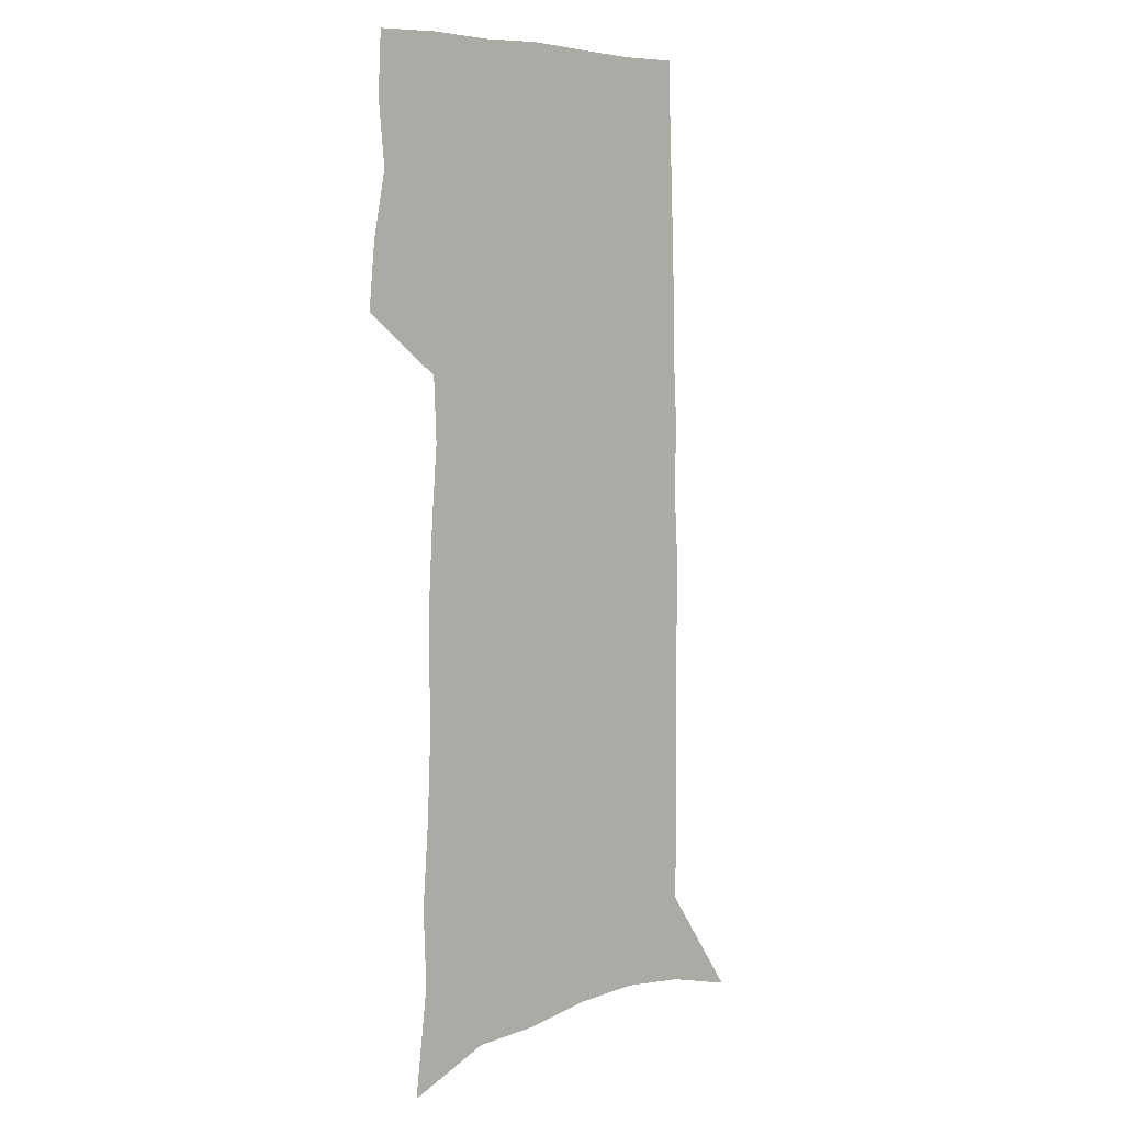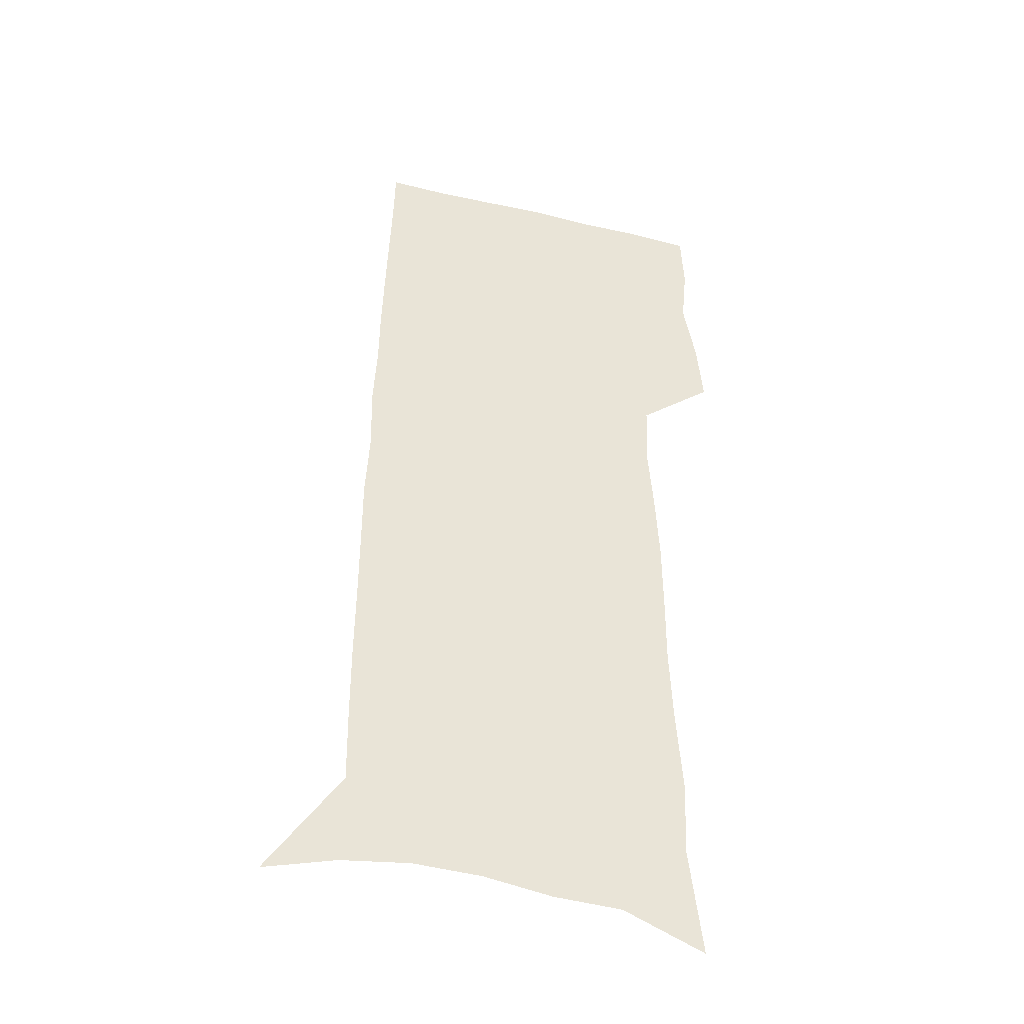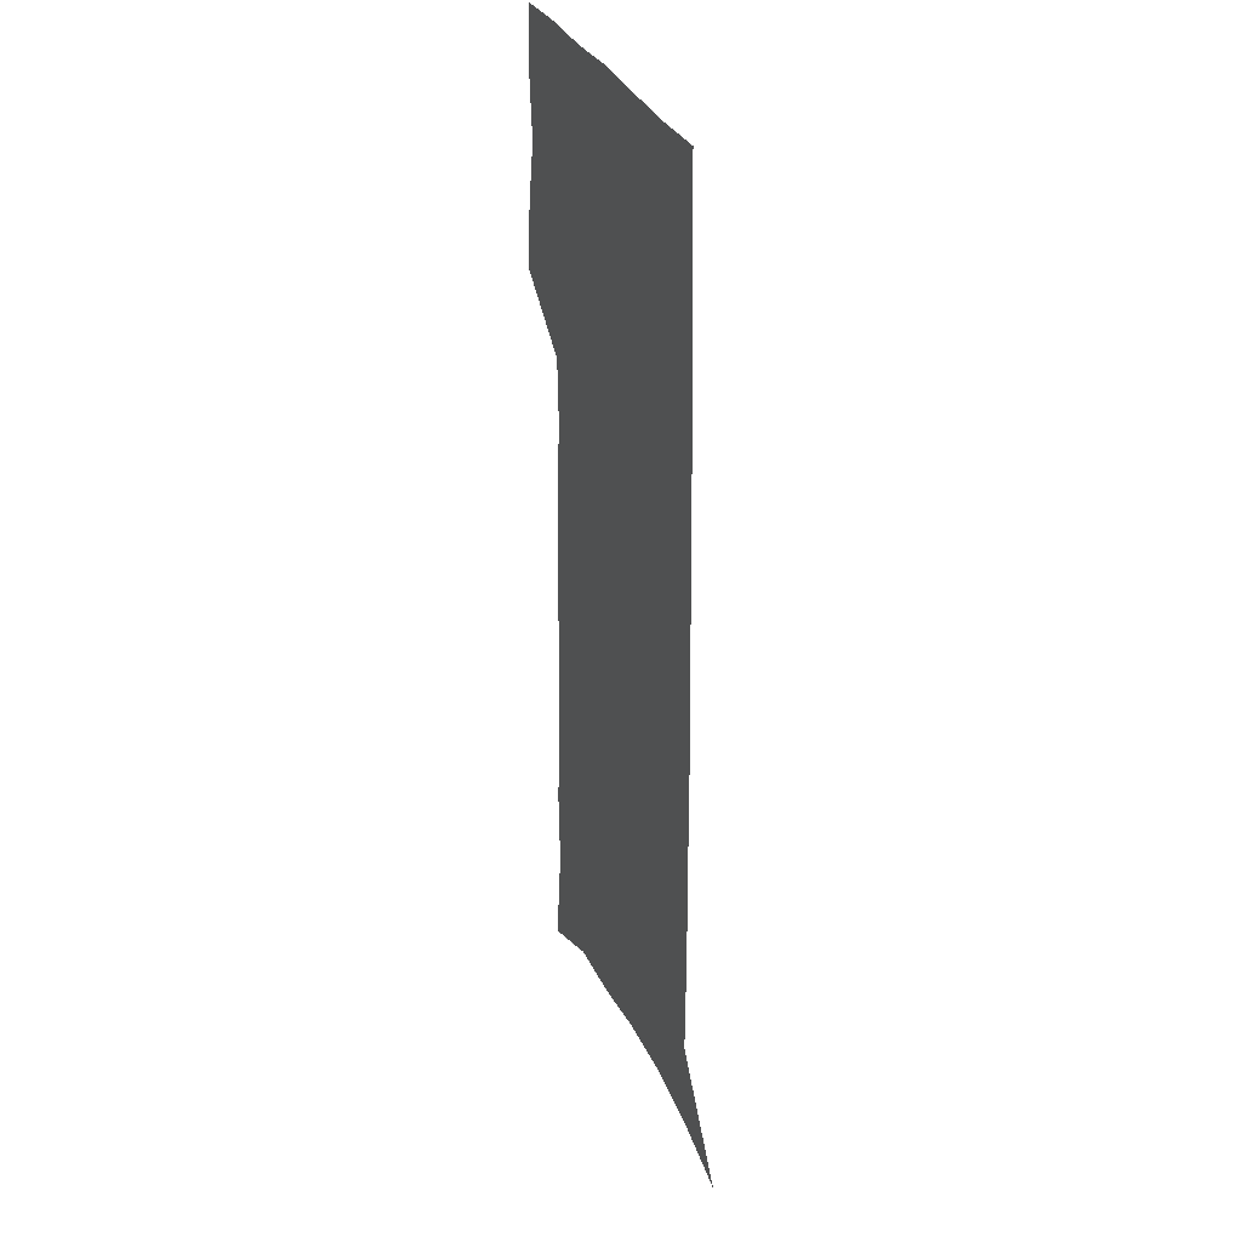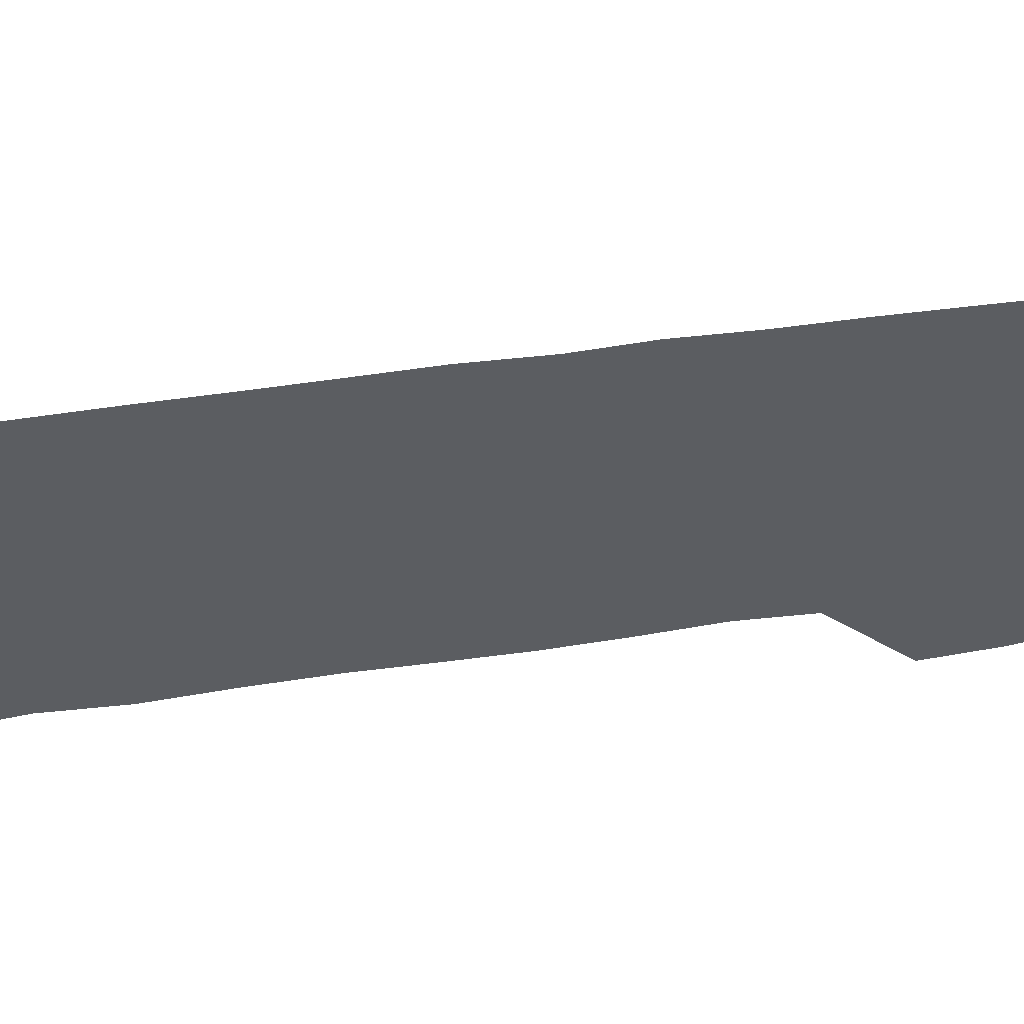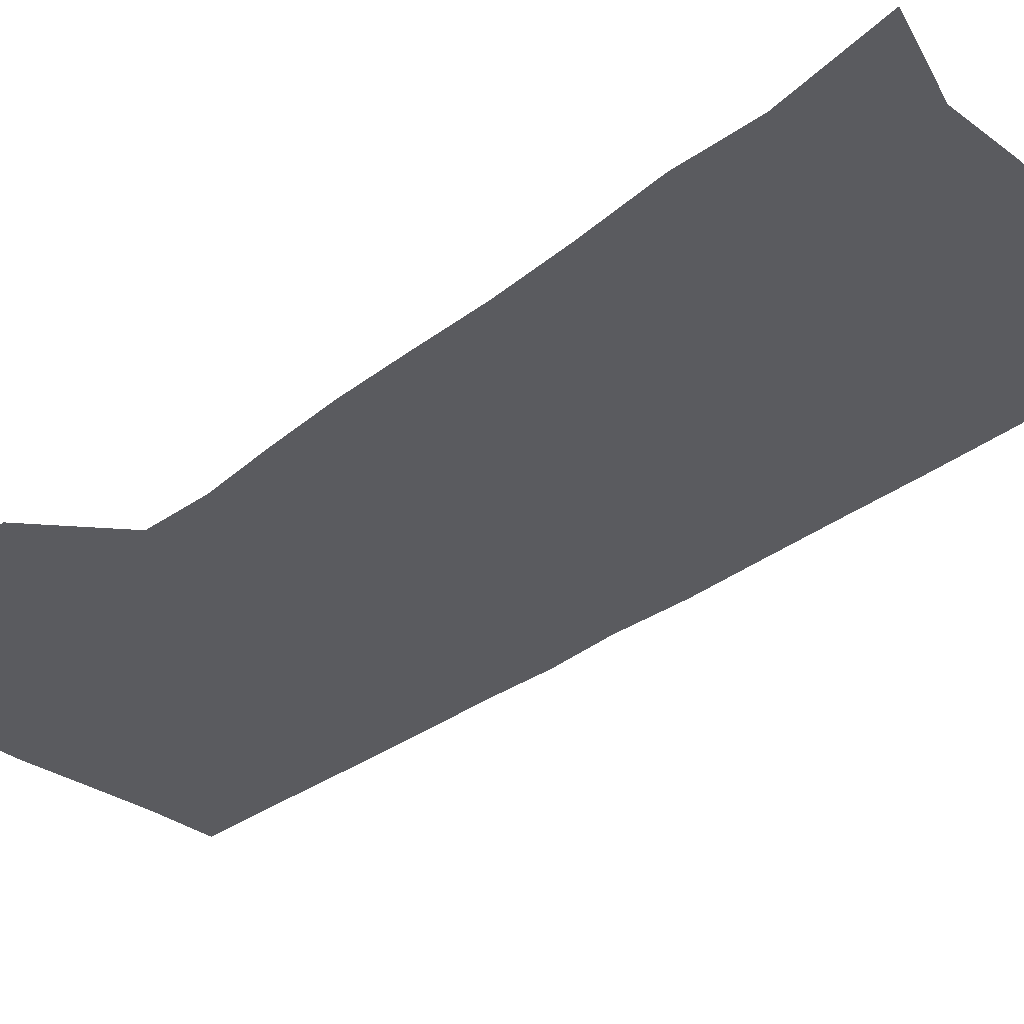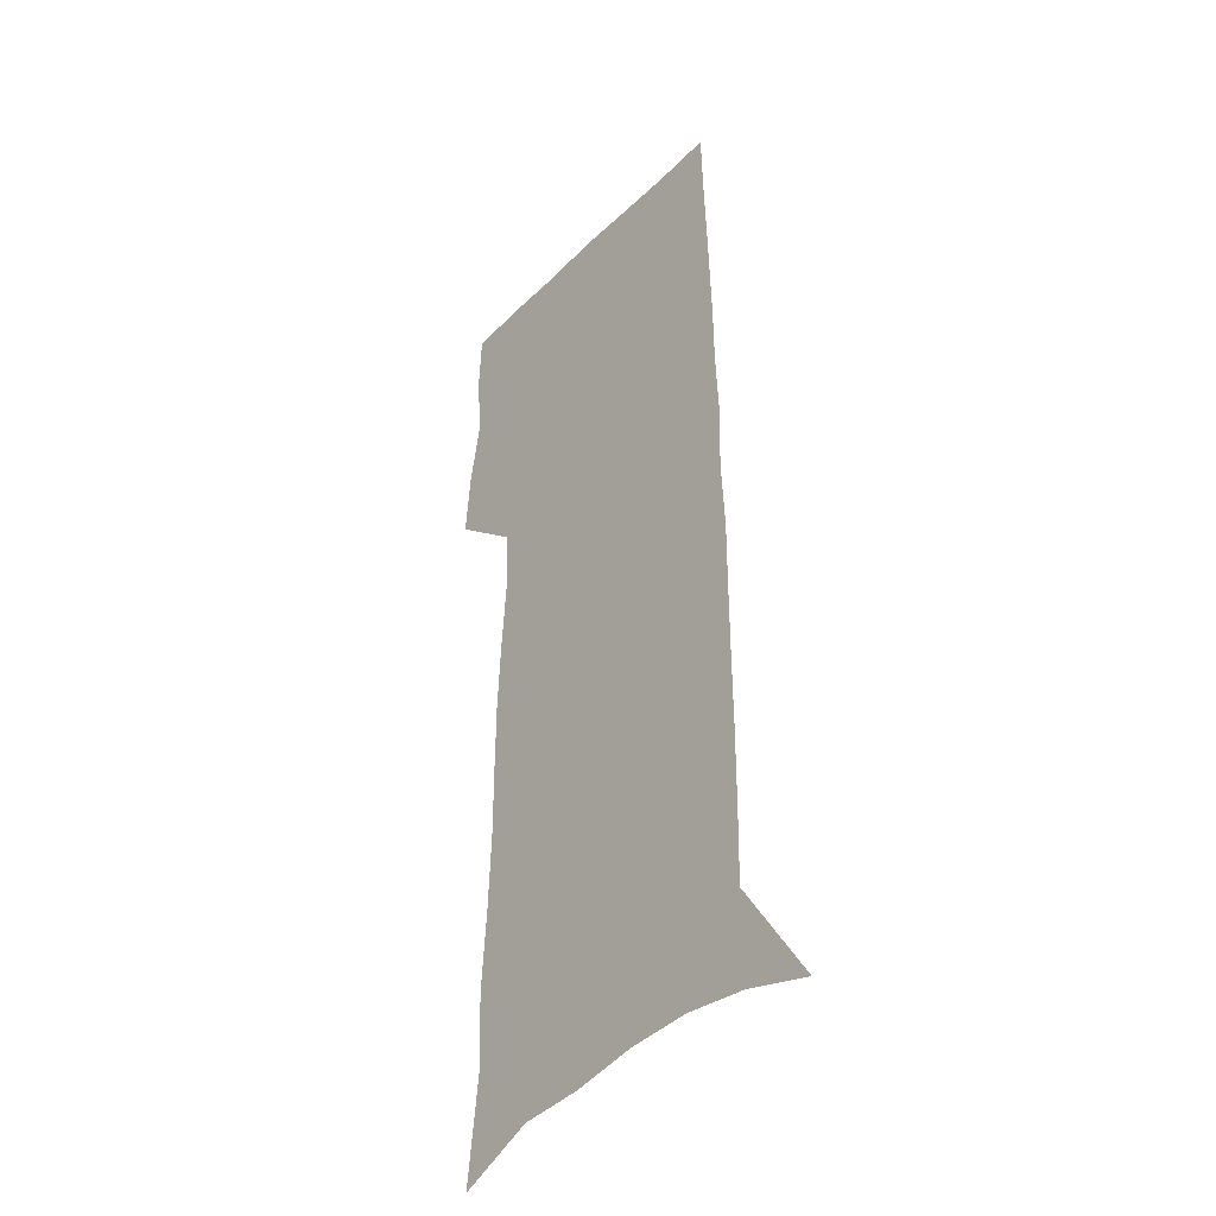
<metadata>
{"format":"obj","ext":"obj","renderer":"f3d","projection":"perspective","resolution":1024,"background":"white","views":[{"elev":6.1,"azim":-43.1,"up":"+Y"},{"elev":-40.4,"azim":163.9,"up":"+Y"},{"elev":32.0,"azim":69.1,"up":"+Y"},{"elev":-35.4,"azim":101.8,"up":"+Z"},{"elev":-33.4,"azim":-43.6,"up":"+Z"},{"elev":-37.2,"azim":51.4,"up":"+Y"}]}
</metadata>
<code>
v 482 447.1 0
v 484.7 475.1 0
v 490.1 503.7 0
v 487.5 531.5 0
v 488.8 557.9 0
v 503 120.8 0
v 508.6 167.8 0
v 507.4 201.1 0
v 510.1 237.6 0
v 511.6 271.1 0
v 511.5 302.1 0
v 511.8 332.7 0
v 513.5 363.5 0
v 515.9 394.1 0
v 514.8 421.8 0
v 518.5 450.3 0
v 516.9 476.8 0
v 519.5 503.8 0
v 519.4 530.1 0
v 516.1 559.1 0
v 538.5 135.7 0
v 541.2 177.6 0
v 543.7 215.2 0
v 544.2 247.7 0
v 543.9 278.4 0
v 544.3 309.2 0
v 544.6 339.1 0
v 544.8 368.2 0
v 545.3 396.8 0
v 546.8 425.1 0
v 547.8 452 0
v 547.5 477.9 0
v 547.6 503.7 0
v 547.9 528.8 0
v 544.2 558.6 0
v 568.5 137.1 0
v 571 182.6 0
v 573.5 222.6 0
v 573.1 251.9 0
v 573.1 282.7 0
v 573.2 312.8 0
v 573.2 342.3 0
v 573.6 371.3 0
v 574 399.3 0
v 574.2 426.4 0
v 574.6 453 0
v 574 478.6 0
v 573.9 504.1 0
v 573.4 529.6 0
v 570.9 559.8 0
v 598.9 141.8 0
v 599.9 187.8 0
v 600.5 220.8 0
v 600.6 251.5 0
v 600.6 284.2 0
v 600.6 313.3 0
v 600.5 344.8 0
v 600.5 372.5 0
v 600.5 399.6 0
v 600.5 426.5 0
v 600.1 453.4 0
v 599.9 479.1 0
v 599.6 504.6 0
v 599.1 529.5 0
v 598 558.8 0
v 628.7 143 0
v 628.6 183.2 0
v 628.3 219.3 0
v 628.3 251.2 0
v 628.1 282.7 0
v 628.2 312.4 0
v 627.5 343.2 0
v 627 371.9 0
v 627.2 399.2 0
v 627.1 426.4 0
v 626.3 453.4 0
v 625.9 479.5 0
v 625.6 505.4 0
v 624.8 531.1 0
v 624.8 558 0
v 658.6 139.6 0
v 658 178.7 0
v 658.4 212.5 0
v 658.5 245.2 0
v 658.1 277.3 0
v 658 308 0
v 658 338.1 0
v 656.2 368.8 0
v 657 396.7 0
v 655.4 425.3 0
v 655 452.7 0
v 654.1 479.7 0
v 653.1 506.3 0
v 652 532.6 0
v 651.3 558.7 0
v 690.3 131.2 0
v 691 571 0
v 691 601 0
f 15 16 1
f 1 16 2
f 16 17 2
f 2 17 3
f 17 18 3
f 3 18 4
f 18 19 4
f 4 19 5
f 19 20 5
f 6 21 7
f 21 22 7
f 7 22 8
f 22 23 8
f 8 23 9
f 23 24 9
f 9 24 10
f 24 25 10
f 10 25 11
f 25 26 11
f 11 26 12
f 26 27 12
f 12 27 13
f 27 28 13
f 13 28 14
f 28 29 14
f 14 29 15
f 29 30 15
f 15 30 16
f 30 31 16
f 16 31 17
f 31 32 17
f 17 32 18
f 32 33 18
f 18 33 19
f 33 34 19
f 19 34 20
f 34 35 20
f 21 36 22
f 36 37 22
f 22 37 23
f 37 38 23
f 23 38 24
f 38 39 24
f 24 39 25
f 39 40 25
f 25 40 26
f 40 41 26
f 26 41 27
f 41 42 27
f 27 42 28
f 42 43 28
f 28 43 29
f 43 44 29
f 29 44 30
f 44 45 30
f 30 45 31
f 45 46 31
f 31 46 32
f 46 47 32
f 32 47 33
f 47 48 33
f 33 48 34
f 48 49 34
f 34 49 35
f 49 50 35
f 36 51 37
f 51 52 37
f 37 52 38
f 52 53 38
f 38 53 39
f 53 54 39
f 39 54 40
f 54 55 40
f 40 55 41
f 55 56 41
f 41 56 42
f 56 57 42
f 42 57 43
f 57 58 43
f 43 58 44
f 58 59 44
f 44 59 45
f 59 60 45
f 45 60 46
f 60 61 46
f 46 61 47
f 61 62 47
f 47 62 48
f 62 63 48
f 48 63 49
f 63 64 49
f 49 64 50
f 64 65 50
f 51 66 52
f 66 67 52
f 52 67 53
f 67 68 53
f 53 68 54
f 68 69 54
f 54 69 55
f 69 70 55
f 55 70 56
f 70 71 56
f 56 71 57
f 71 72 57
f 57 72 58
f 72 73 58
f 58 73 59
f 73 74 59
f 59 74 60
f 74 75 60
f 60 75 61
f 75 76 61
f 61 76 62
f 76 77 62
f 62 77 63
f 77 78 63
f 63 78 64
f 78 79 64
f 64 79 65
f 79 80 65
f 66 81 67
f 81 82 67
f 67 82 68
f 82 83 68
f 68 83 69
f 83 84 69
f 69 84 70
f 84 85 70
f 70 85 71
f 85 86 71
f 71 86 72
f 86 87 72
f 72 87 73
f 87 88 73
f 73 88 74
f 88 89 74
f 74 89 75
f 89 90 75
f 75 90 76
f 90 91 76
f 76 91 77
f 91 92 77
f 77 92 78
f 92 93 78
f 78 93 79
f 93 94 79
f 79 94 80
f 94 95 80
f 81 96 82

</code>
